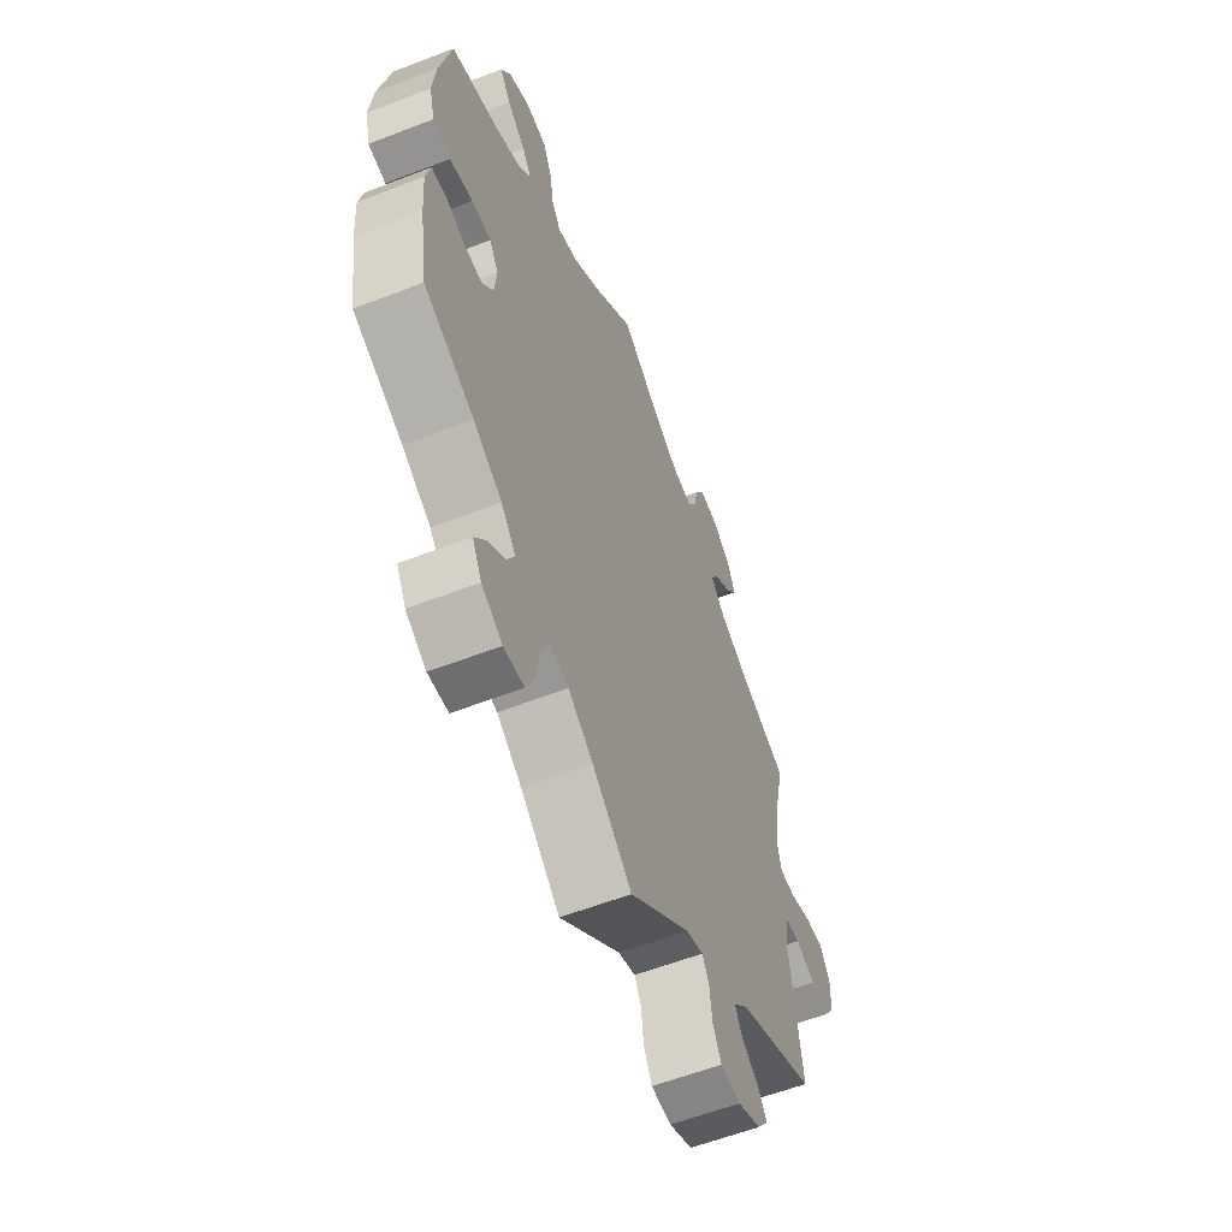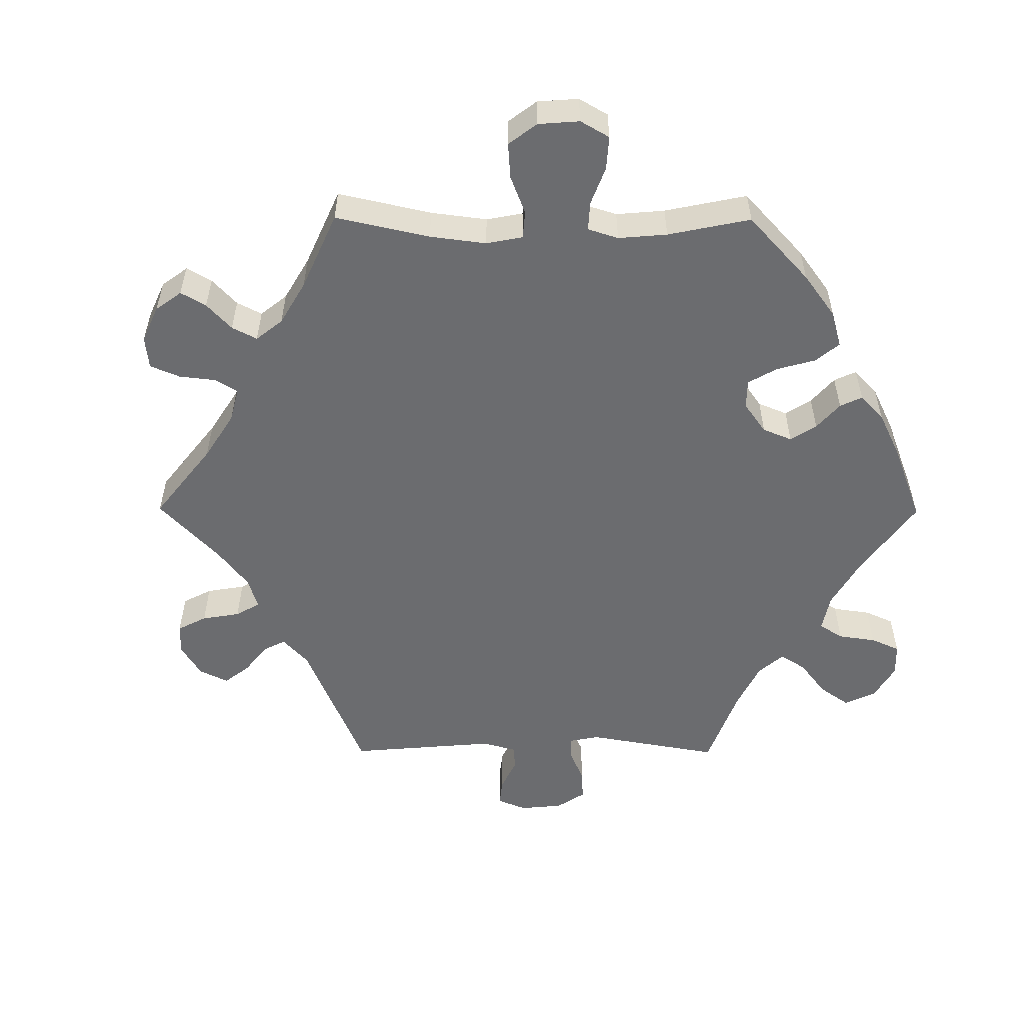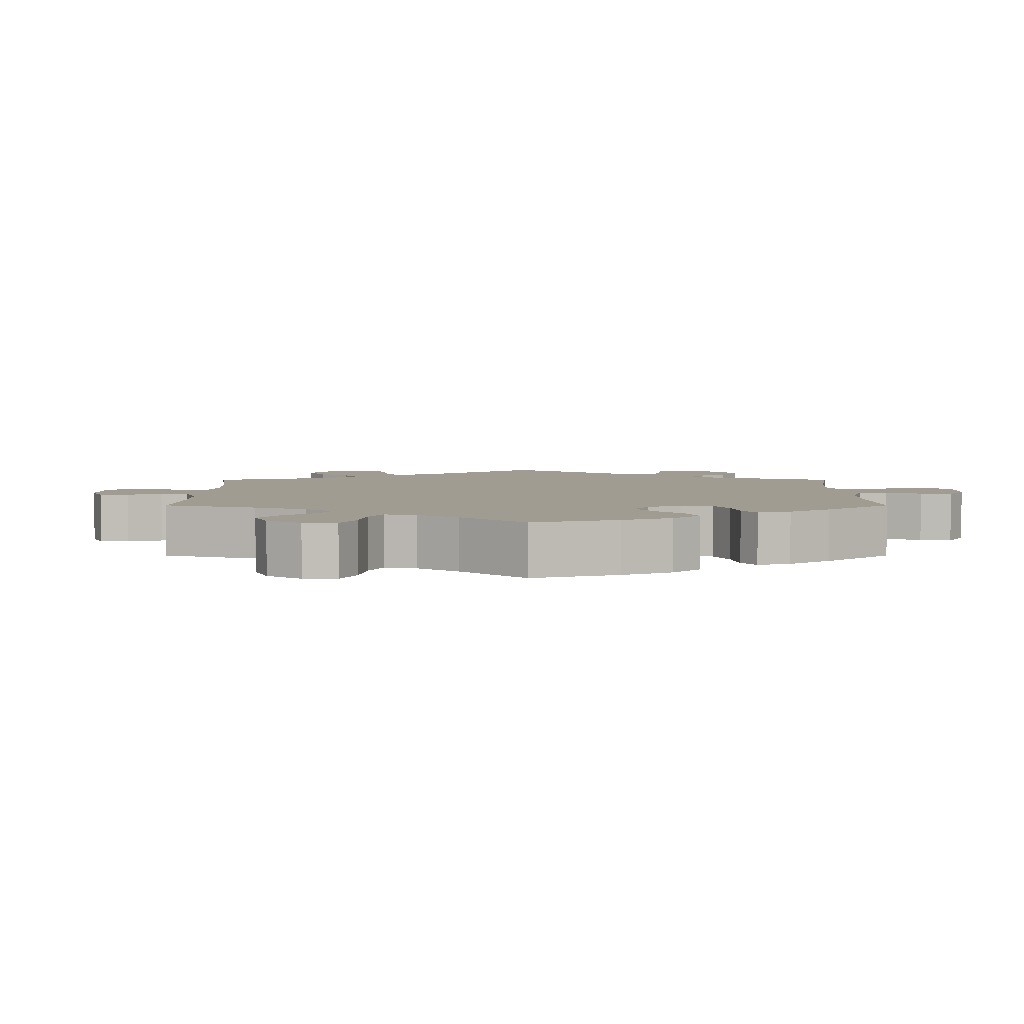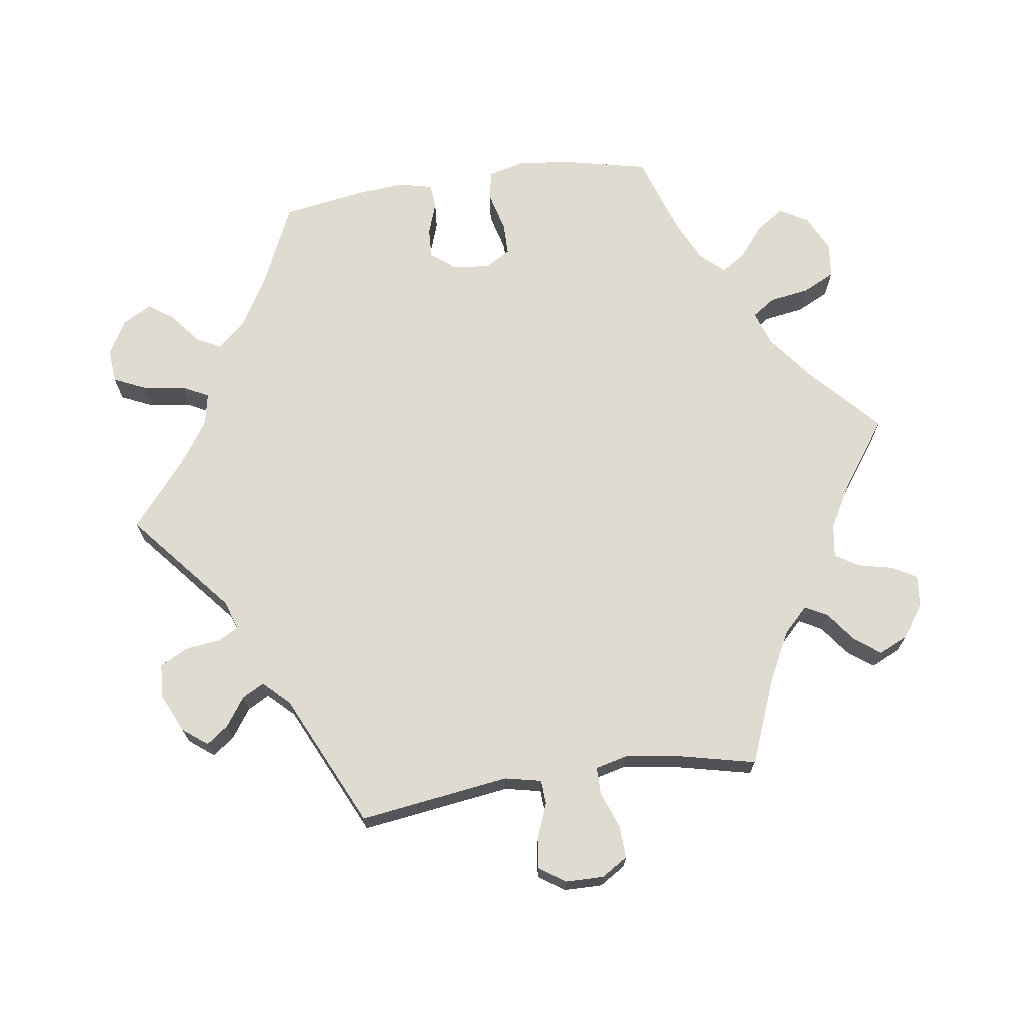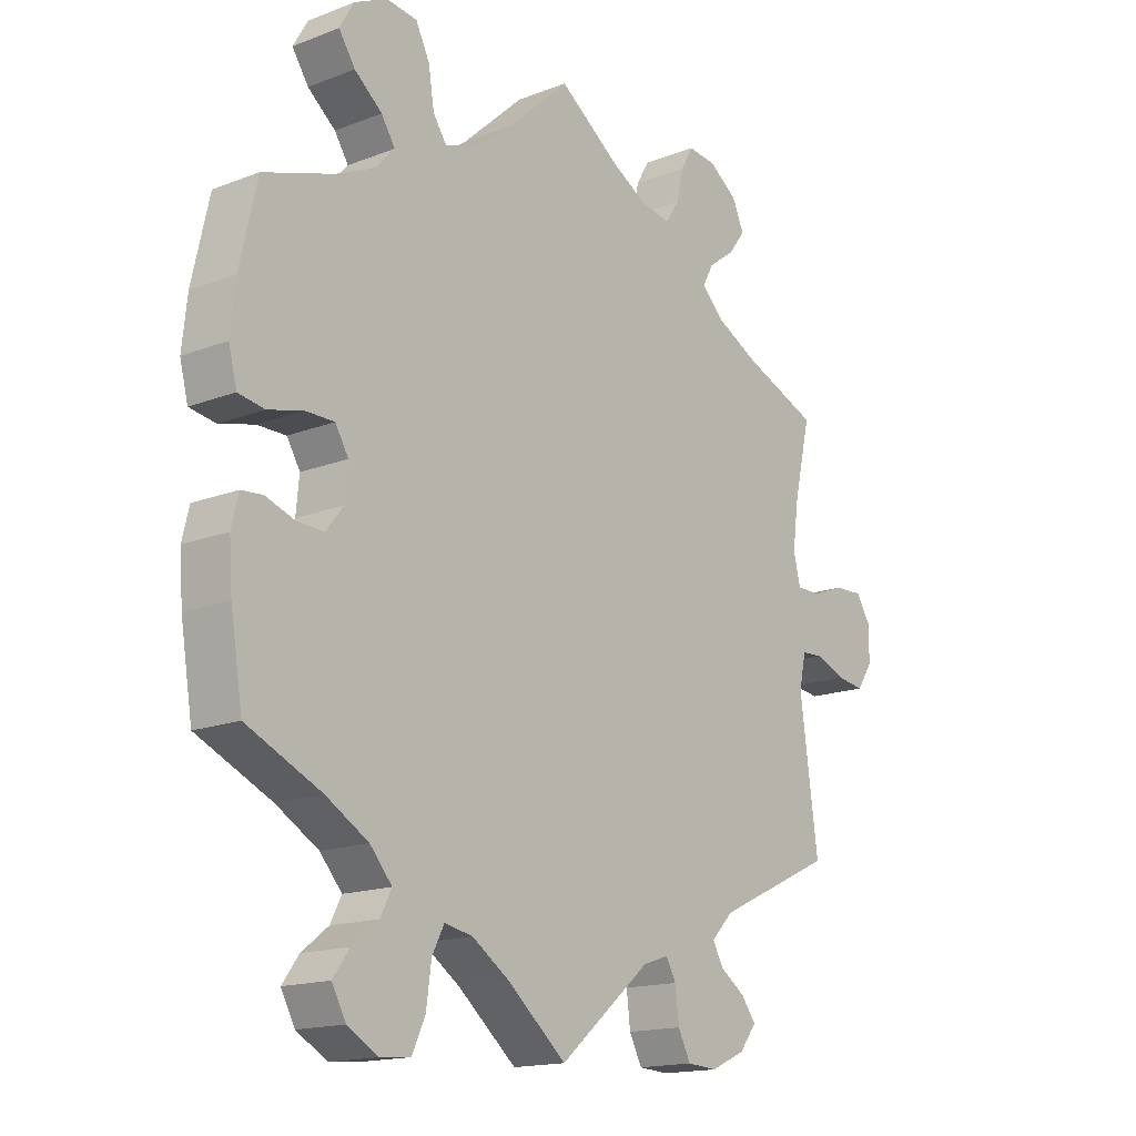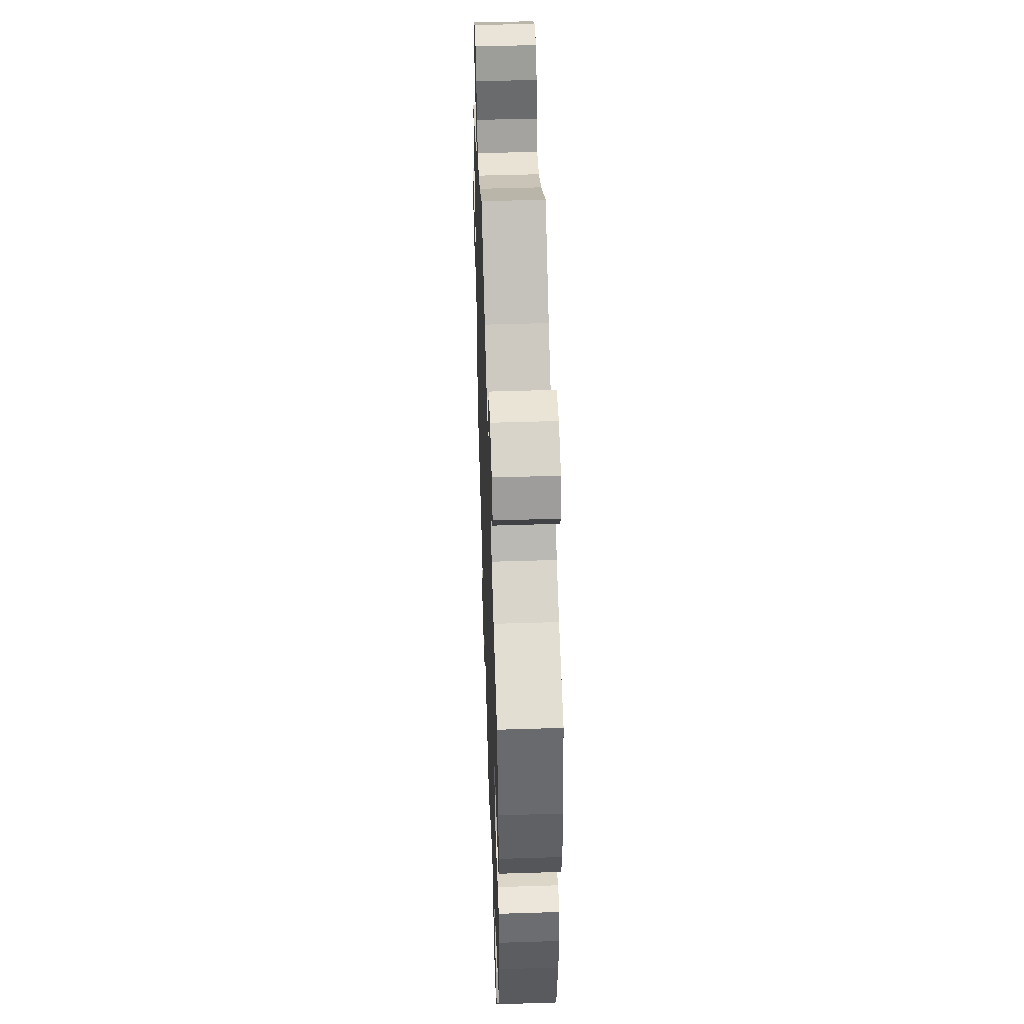
<metadata>
{"format":"obj","ext":"obj","renderer":"f3d","projection":"perspective","resolution":1024,"background":"white","views":[{"elev":-58.5,"azim":111.8,"up":"+Z"},{"elev":-53.7,"azim":29.7,"up":"+Y"},{"elev":4.4,"azim":60.0,"up":"+Y"},{"elev":69.9,"azim":-98.3,"up":"+Y"},{"elev":-16.0,"azim":128.8,"up":"+Z"},{"elev":49.6,"azim":88.0,"up":"+Z"}]}
</metadata>
<code>
v -0.472 0.07 -0.077
v -0.483 0.07 -0.026
v -0.517 0.07 -0.024
v -0.565 0.07 -0.043
v -0.609 0.07 -0.049
v -0.634 0.07 -0.012
v -0.635 0.07 0.042
v -0.612 0.07 0.079
v -0.566 0.07 0.077
v -0.515 0.07 0.058
v -0.476 0.07 0.058
v -0.465 0.07 0.103
v -0.474 0.07 0.172
v -0.501 0.07 0.289
v -0.381 0.07 0.337
v -0.313 0.07 0.372
v -0.278 0.07 0.407
v -0.295 0.07 0.439
v -0.337 0.07 0.47
v -0.364 0.07 0.506
v -0.345 0.07 0.548
v -0.3 0.07 0.58
v -0.255 0.07 0.585
v -0.235 0.07 0.55
v -0.224 0.07 0.501
v -0.203 0.07 0.468
v -0.156 0.07 0.475
v -0.096 0.07 0.509
v 0 0.07 0.578
v 0.099 0.07 0.487
v 0.162 0.07 0.439
v 0.211 0.07 0.422
v 0.233 0.07 0.454
v 0.242 0.07 0.511
v 0.264 0.07 0.556
v 0.313 0.07 0.562
v 0.365 0.07 0.537
v 0.388 0.07 0.497
v 0.362 0.07 0.458
v 0.318 0.07 0.422
v 0.296 0.07 0.388
v 0.326 0.07 0.355
v 0.388 0.07 0.326
v 0.5 0.07 0.289
v 0.527 0.07 0.168
v 0.535 0.07 0.094
v 0.522 0.07 0.043
v 0.48 0.07 0.036
v 0.425 0.07 0.05
v 0.379 0.07 0.05
v 0.358 0.07 0.015
v 0.363 0.07 -0.037
v 0.39 0.07 -0.072
v 0.433 0.07 -0.07
v 0.479 0.07 -0.054
v 0.513 0.07 -0.057
v 0.524 0.07 -0.103
v 0.519 0.07 -0.172
v 0.5 0.07 -0.289
v 0.382 0.07 -0.343
v 0.314 0.07 -0.383
v 0.279 0.07 -0.423
v 0.297 0.07 -0.458
v 0.339 0.07 -0.491
v 0.365 0.07 -0.527
v 0.343 0.07 -0.568
v 0.294 0.07 -0.596
v 0.246 0.07 -0.592
v 0.225 0.07 -0.546
v 0.217 0.07 -0.487
v 0.198 0.07 -0.45
v 0.153 0.07 -0.459
v 0.094 0.07 -0.499
v 0 0.07 -0.578
v -0.145 0.07 -0.456
v -0.186 0.07 -0.442
v -0.202 0.07 -0.471
v -0.208 0.07 -0.521
v -0.228 0.07 -0.56
v -0.276 0.07 -0.563
v -0.331 0.07 -0.538
v -0.358 0.07 -0.503
v -0.335 0.07 -0.472
v -0.295 0.07 -0.444
v -0.278 0.07 -0.413
v -0.313 0.07 -0.377
v -0.501 0.07 -0.289
v -0.472 0 -0.077
v -0.483 0 -0.026
v -0.517 0 -0.024
v -0.565 0 -0.043
v -0.609 0 -0.049
v -0.634 0 -0.012
v -0.635 0 0.042
v -0.612 0 0.079
v -0.566 0 0.077
v -0.515 0 0.058
v -0.476 0 0.058
v -0.465 0 0.103
v -0.474 0 0.172
v -0.501 0 0.289
v -0.381 0 0.337
v -0.313 0 0.372
v -0.278 0 0.407
v -0.295 0 0.439
v -0.337 0 0.47
v -0.364 0 0.506
v -0.345 0 0.548
v -0.3 0 0.58
v -0.255 0 0.585
v -0.235 0 0.55
v -0.224 0 0.501
v -0.203 0 0.468
v -0.156 0 0.475
v -0.096 0 0.509
v 0 0 0.578
v 0.099 0 0.487
v 0.162 0 0.439
v 0.211 0 0.422
v 0.233 0 0.454
v 0.242 0 0.511
v 0.264 0 0.556
v 0.313 0 0.562
v 0.365 0 0.537
v 0.388 0 0.497
v 0.362 0 0.458
v 0.318 0 0.422
v 0.296 0 0.388
v 0.326 0 0.355
v 0.388 0 0.326
v 0.5 0 0.289
v 0.527 0 0.168
v 0.535 0 0.094
v 0.522 0 0.043
v 0.48 0 0.036
v 0.425 0 0.05
v 0.379 0 0.05
v 0.358 0 0.015
v 0.363 0 -0.037
v 0.39 0 -0.072
v 0.433 0 -0.07
v 0.479 0 -0.054
v 0.513 0 -0.057
v 0.524 0 -0.103
v 0.519 0 -0.172
v 0.5 0 -0.289
v 0.382 0 -0.343
v 0.314 0 -0.383
v 0.279 0 -0.423
v 0.297 0 -0.458
v 0.339 0 -0.491
v 0.365 0 -0.527
v 0.343 0 -0.568
v 0.294 0 -0.596
v 0.246 0 -0.592
v 0.225 0 -0.546
v 0.217 0 -0.487
v 0.198 0 -0.45
v 0.153 0 -0.459
v 0.094 0 -0.499
v 0 0 -0.578
v -0.145 0 -0.456
v -0.186 0 -0.442
v -0.202 0 -0.471
v -0.208 0 -0.521
v -0.228 0 -0.56
v -0.276 0 -0.563
v -0.331 0 -0.538
v -0.358 0 -0.503
v -0.335 0 -0.472
v -0.295 0 -0.444
v -0.278 0 -0.413
v -0.313 0 -0.377
v -0.501 0 -0.289
f 86 87 1
f 85 86 1 2
f 81 82 83 84
f 81 84 85
f 80 81 85
f 77 78 79 80
f 76 77 80 85
f 73 74 75
f 72 73 75 76
f 71 72 76 85
f 67 68 69 70
f 67 70 71
f 66 67 71
f 63 64 65 66
f 62 63 66 71
f 61 62 71 85
f 57 58 59 60
f 54 55 56 57
f 53 54 57 60
f 52 53 60 61
f 46 47 48 49
f 46 49 50
f 43 44 45 46
f 42 43 46 50
f 41 42 50 51
f 37 38 39 40
f 37 40 41
f 36 37 41
f 33 34 35 36
f 32 33 36 41
f 31 32 41 51
f 28 29 30
f 27 28 30 31
f 26 27 31 51
f 22 23 24 25
f 22 25 26
f 21 22 26
f 18 19 20 21
f 17 18 21 26
f 16 17 26 51
f 13 14 15
f 12 13 15 16
f 11 12 16 51
f 7 8 9 10
f 3 4 5 6
f 2 3 6 7
f 52 61 85 2
f 10 11 51 52
f 2 7 10 52
f 88 174 173
f 89 88 173 172
f 171 170 169 168
f 172 171 168
f 172 168 167
f 167 166 165 164
f 172 167 164 163
f 162 161 160
f 163 162 160 159
f 172 163 159 158
f 157 156 155 154
f 158 157 154
f 158 154 153
f 153 152 151 150
f 158 153 150 149
f 172 158 149 148
f 147 146 145 144
f 144 143 142 141
f 147 144 141 140
f 148 147 140 139
f 136 135 134 133
f 137 136 133
f 133 132 131 130
f 137 133 130 129
f 138 137 129 128
f 127 126 125 124
f 128 127 124
f 128 124 123
f 123 122 121 120
f 128 123 120 119
f 138 128 119 118
f 117 116 115
f 118 117 115 114
f 138 118 114 113
f 112 111 110 109
f 113 112 109
f 113 109 108
f 108 107 106 105
f 113 108 105 104
f 138 113 104 103
f 102 101 100
f 103 102 100 99
f 138 103 99 98
f 97 96 95 94
f 93 92 91 90
f 94 93 90 89
f 89 172 148 139
f 139 138 98 97
f 139 97 94 89
f 1 88 89 2
f 2 89 90 3
f 3 90 91 4
f 4 91 92 5
f 5 92 93 6
f 6 93 94 7
f 7 94 95 8
f 8 95 96 9
f 9 96 97 10
f 10 97 98 11
f 11 98 99 12
f 12 99 100 13
f 13 100 101 14
f 14 101 102 15
f 15 102 103 16
f 16 103 104 17
f 17 104 105 18
f 18 105 106 19
f 19 106 107 20
f 20 107 108 21
f 21 108 109 22
f 22 109 110 23
f 23 110 111 24
f 24 111 112 25
f 25 112 113 26
f 26 113 114 27
f 27 114 115 28
f 28 115 116 29
f 29 116 117 30
f 30 117 118 31
f 31 118 119 32
f 32 119 120 33
f 33 120 121 34
f 34 121 122 35
f 35 122 123 36
f 36 123 124 37
f 37 124 125 38
f 38 125 126 39
f 39 126 127 40
f 40 127 128 41
f 41 128 129 42
f 42 129 130 43
f 43 130 131 44
f 44 131 132 45
f 45 132 133 46
f 46 133 134 47
f 47 134 135 48
f 48 135 136 49
f 49 136 137 50
f 50 137 138 51
f 51 138 139 52
f 52 139 140 53
f 53 140 141 54
f 54 141 142 55
f 55 142 143 56
f 56 143 144 57
f 57 144 145 58
f 58 145 146 59
f 59 146 147 60
f 60 147 148 61
f 61 148 149 62
f 62 149 150 63
f 63 150 151 64
f 64 151 152 65
f 65 152 153 66
f 66 153 154 67
f 67 154 155 68
f 68 155 156 69
f 69 156 157 70
f 70 157 158 71
f 71 158 159 72
f 72 159 160 73
f 73 160 161 74
f 74 161 162 75
f 75 162 163 76
f 76 163 164 77
f 77 164 165 78
f 78 165 166 79
f 79 166 167 80
f 80 167 168 81
f 81 168 169 82
f 82 169 170 83
f 83 170 171 84
f 84 171 172 85
f 85 172 173 86
f 86 173 174 87
f 87 174 88 1

</code>
